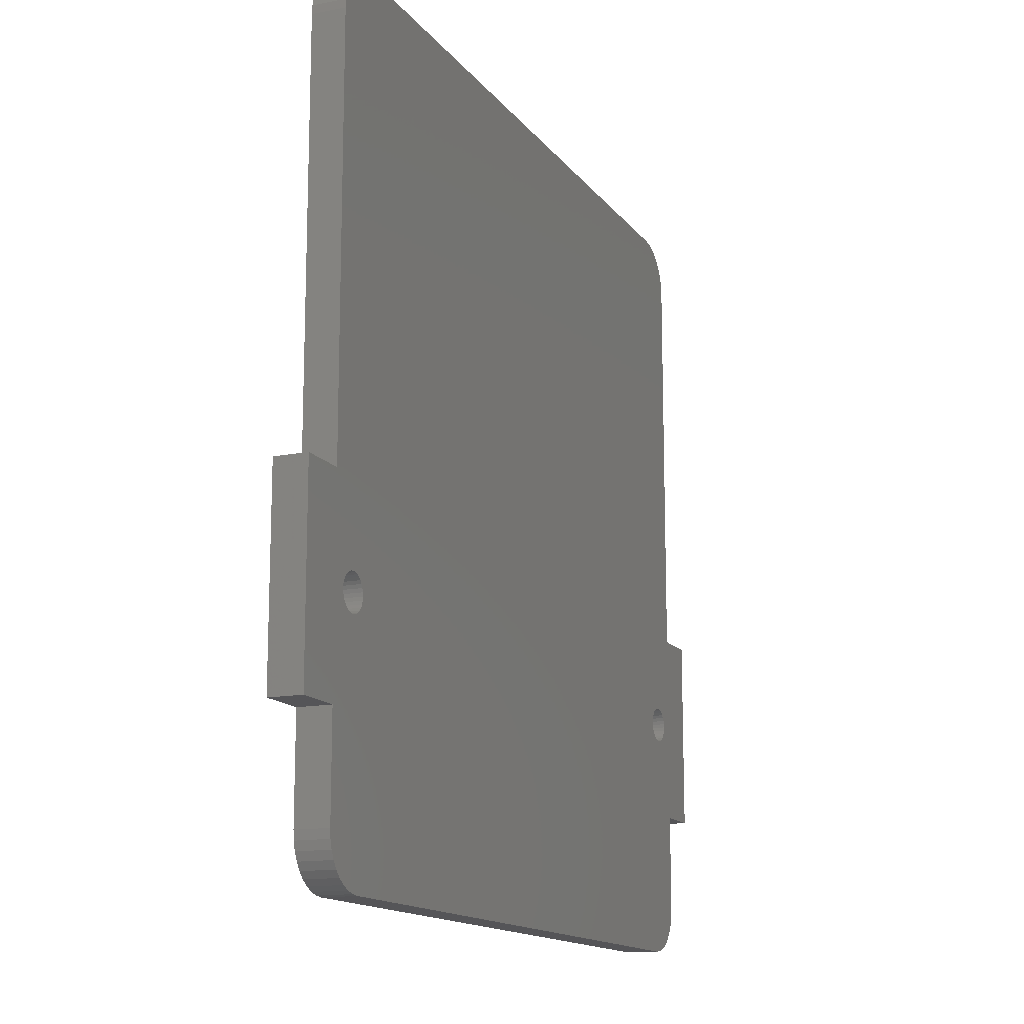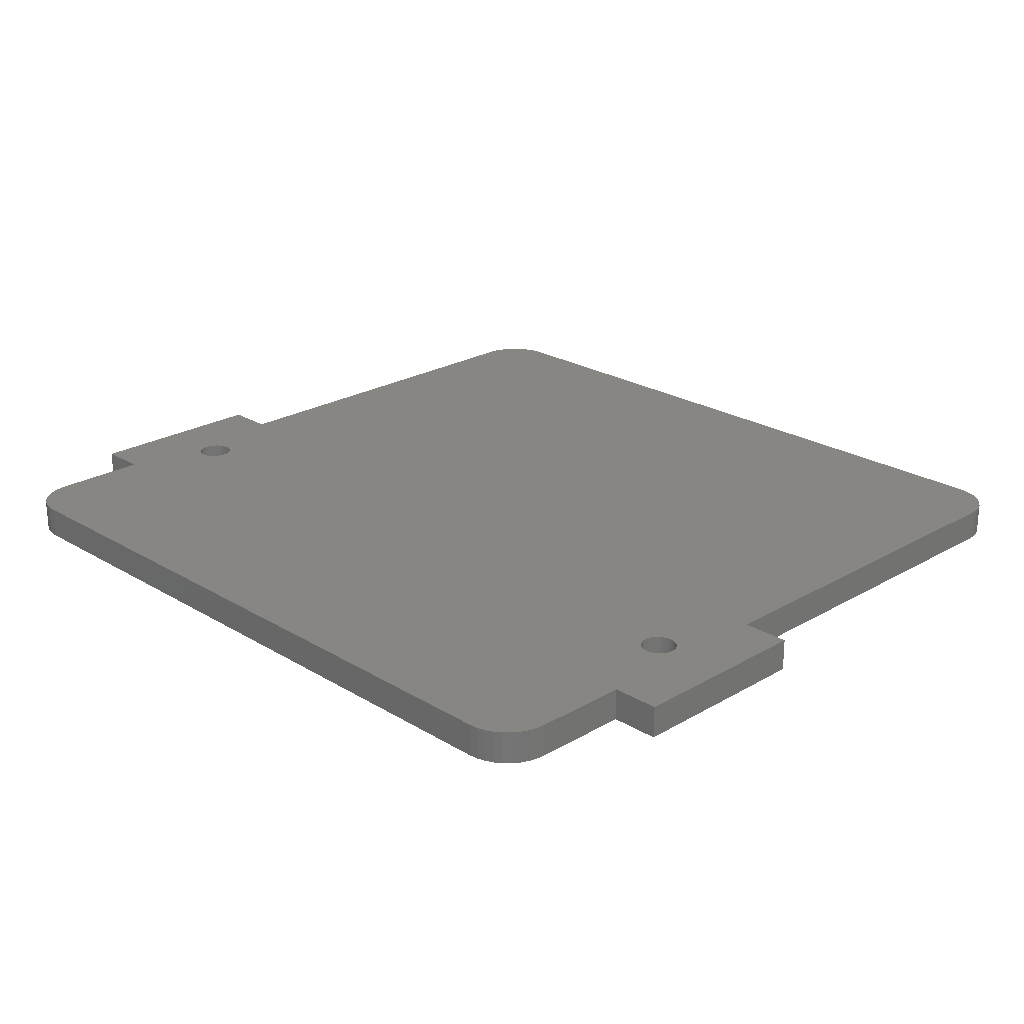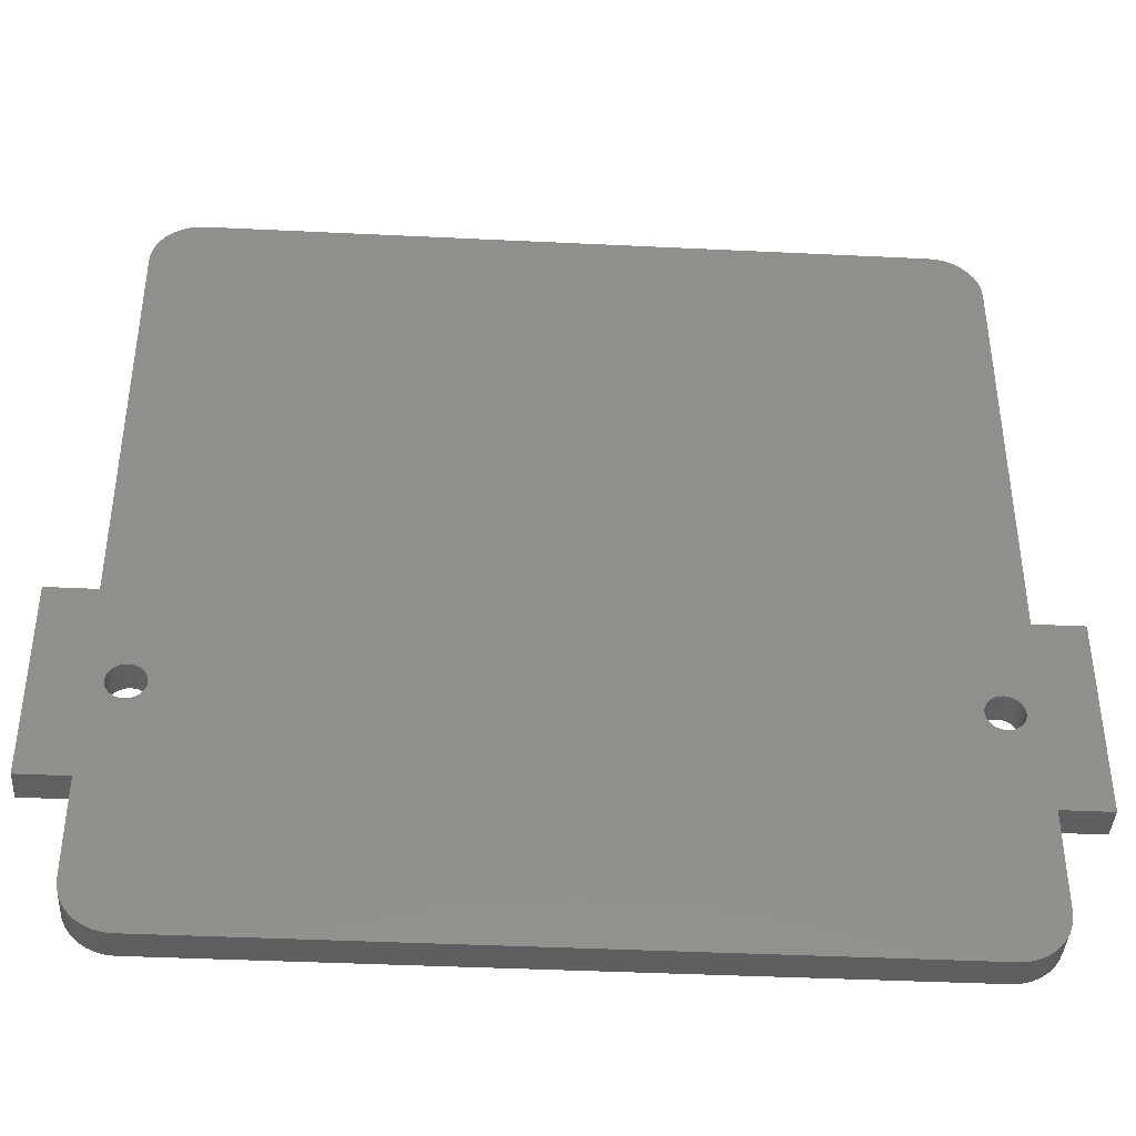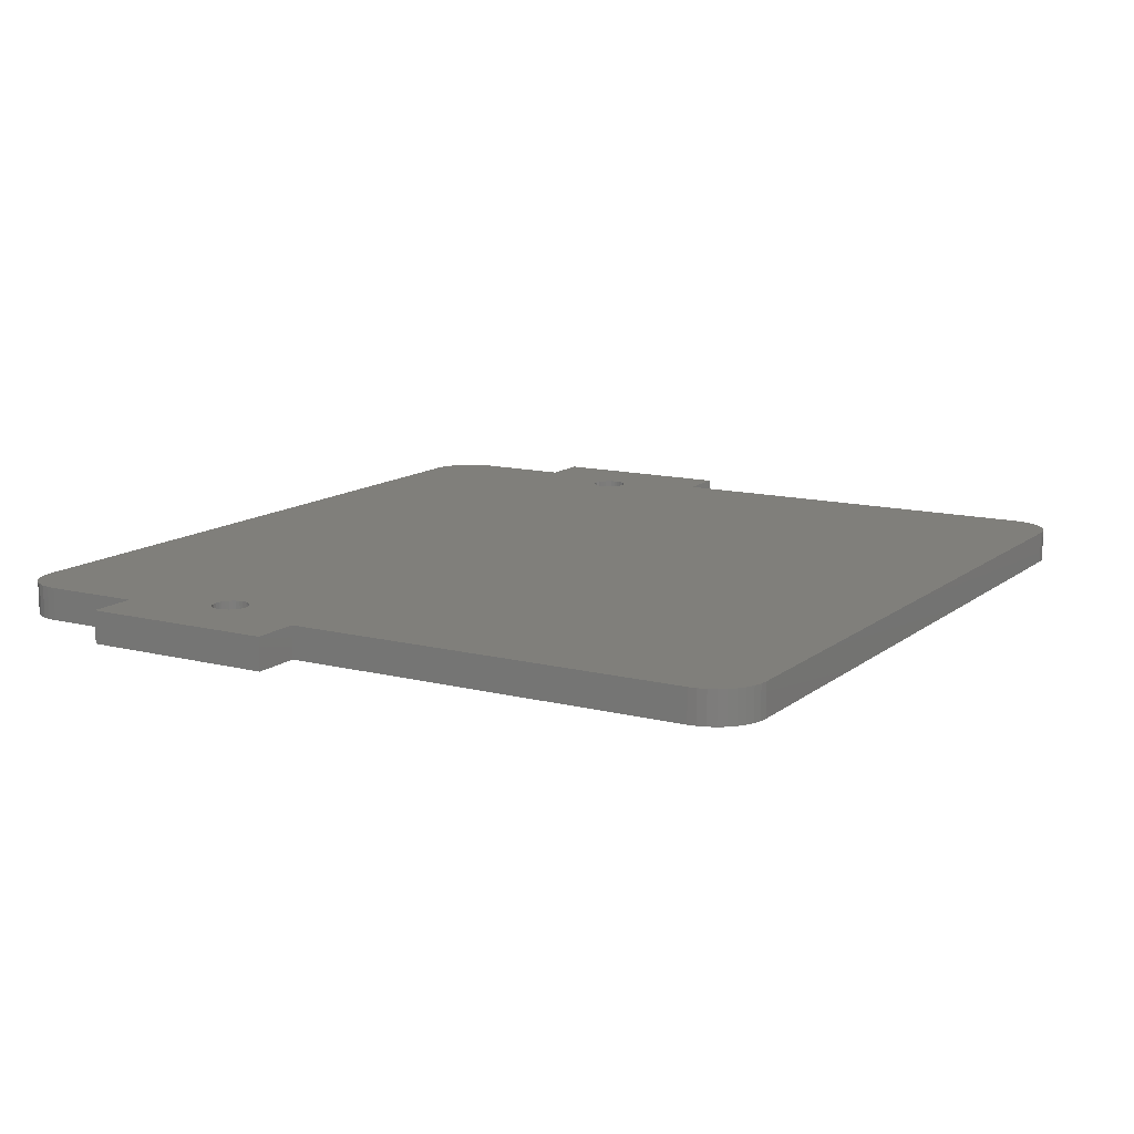
<metadata>
{"format":"stl","ext":"stl","renderer":"f3d","projection":"perspective","resolution":1024,"background":"white","views":[{"elev":-14.3,"azim":-66.8,"up":"+Y"},{"elev":23.5,"azim":45.5,"up":"+Z"},{"elev":-40.4,"azim":-3.4,"up":"+Y"},{"elev":12.7,"azim":120.5,"up":"+Z"}]}
</metadata>
<code>
# stl→obj: 292 verts, 588 faces
v 31.05 34.05 0
v 31.57 34 0
v 32.08 33.87 0
v 32.55 33.65 0
v 32.98 33.35 0
v 33.35 32.98 0
v 33.65 32.55 0
v 33.87 32.08 0
v 34 31.57 0
v 34.05 31.05 0
v 34.05 6 0
v -15 6 0
v -15 31.05 0
v -14.95 31.57 0
v -14.82 32.08 0
v -14.6 32.55 0
v -14.3 32.98 0
v -13.93 33.35 0
v -13.5 33.65 0
v -13.03 33.87 0
v -12.52 34 0
v -12 34.05 0
v 37.05 6 0
v 37.05 1.1 0
v 32.05 1.1 0
v -13 1.1 0
v -18 1.1 0
v -18 6 0
v -13.21 1.079 0
v -18 1.079 0
v 31.84 1.079 0
v -12.79 1.079 0
v 37.05 1.079 0
v 32.26 1.079 0
v -13.42 1.016 0
v -18 1.016 0
v 31.63 1.016 0
v -12.58 1.016 0
v 37.05 1.016 0
v 32.47 1.016 0
v -13.61 0.9146 0
v -18 0.9146 0
v 31.44 0.9146 0
v -12.39 0.9146 0
v 37.05 0.9146 0
v 32.66 0.9146 0
v -13.78 0.7778 0
v -18 0.7778 0
v 31.27 0.7778 0
v -12.22 0.7778 0
v 37.05 0.7778 0
v 32.83 0.7778 0
v -13.91 0.6111 0
v -18 0.6111 0
v 31.14 0.6111 0
v -12.09 0.6111 0
v 37.05 0.6111 0
v 32.96 0.6111 0
v -14.02 0.421 0
v -18 0.421 0
v 31.03 0.421 0
v -11.98 0.421 0
v 37.05 0.421 0
v 33.07 0.421 0
v -14.08 0.2146 0
v -18 0.2146 0
v 30.97 0.2146 0
v -11.92 0.2146 0
v 37.05 0.2146 0
v 33.13 0.2146 0
v -14.1 7.105e-15 0
v -18 7.105e-15 0
v 30.95 7.105e-15 0
v -11.9 7.105e-15 0
v 37.05 7.105e-15 0
v 33.15 7.105e-15 0
v -14.08 -0.2146 0
v -18 -0.2146 0
v 30.97 -0.2146 0
v -11.92 -0.2146 0
v 37.05 -0.2146 0
v 33.13 -0.2146 0
v -14.02 -0.421 0
v -18 -0.421 0
v 31.03 -0.421 0
v -11.98 -0.421 0
v 37.05 -0.421 0
v 33.07 -0.421 0
v -13.91 -0.6111 0
v -18 -0.6111 0
v 31.14 -0.6111 0
v -12.09 -0.6111 0
v 37.05 -0.6111 0
v 32.96 -0.6111 0
v -13.78 -0.7778 0
v -18 -0.7778 0
v 31.27 -0.7778 0
v -12.22 -0.7778 0
v 37.05 -0.7778 0
v 32.83 -0.7778 0
v -13.61 -0.9146 0
v -18 -0.9146 0
v 31.44 -0.9146 0
v -12.39 -0.9146 0
v 37.05 -0.9146 0
v 32.66 -0.9146 0
v -13.42 -1.016 0
v -18 -1.016 0
v 31.63 -1.016 0
v -12.58 -1.016 0
v 37.05 -1.016 0
v 32.47 -1.016 0
v -13.21 -1.079 0
v -18 -1.079 0
v 31.84 -1.079 0
v -12.79 -1.079 0
v 37.05 -1.079 0
v 32.26 -1.079 0
v -13 -1.1 0
v -18 -1.1 0
v 32.05 -1.1 0
v 37.05 -1.1 0
v 37.05 -6 0
v 34.05 -6 0
v -15 -6 0
v -18 -6 0
v 34.05 -12 0
v 34 -12.52 0
v 33.87 -13.03 0
v 33.65 -13.5 0
v 33.35 -13.93 0
v 32.98 -14.3 0
v 32.55 -14.6 0
v 32.08 -14.82 0
v 31.57 -14.95 0
v 31.05 -15 0
v -12 -15 0
v -12.52 -14.95 0
v -13.03 -14.82 0
v -13.5 -14.6 0
v -13.93 -14.3 0
v -14.3 -13.93 0
v -14.6 -13.5 0
v -14.82 -13.03 0
v -14.95 -12.52 0
v -15 -12 0
v 31.05 -15 2
v 31.57 -14.95 2
v 32.08 -14.82 2
v 32.55 -14.6 2
v 32.98 -14.3 2
v 33.35 -13.93 2
v 33.65 -13.5 2
v 33.87 -13.03 2
v 34 -12.52 2
v 34.05 -12 2
v 34.05 -6 2
v -15 -6 2
v -15 -12 2
v -14.95 -12.52 2
v -14.82 -13.03 2
v -14.6 -13.5 2
v -14.3 -13.93 2
v -13.93 -14.3 2
v -13.5 -14.6 2
v -13.03 -14.82 2
v -12.52 -14.95 2
v -12 -15 2
v 37.05 -6 2
v 37.05 -1.1 2
v 32.05 -1.1 2
v -13 -1.1 2
v -18 -1.1 2
v -18 -6 2
v -13.21 -1.079 2
v -18 -1.079 2
v 31.84 -1.079 2
v -12.79 -1.079 2
v 37.05 -1.079 2
v 32.26 -1.079 2
v -13.42 -1.016 2
v -18 -1.016 2
v 31.63 -1.016 2
v -12.58 -1.016 2
v 37.05 -1.016 2
v 32.47 -1.016 2
v -13.61 -0.9146 2
v -18 -0.9146 2
v 31.44 -0.9146 2
v -12.39 -0.9146 2
v 37.05 -0.9146 2
v 32.66 -0.9146 2
v -13.78 -0.7778 2
v -18 -0.7778 2
v 31.27 -0.7778 2
v -12.22 -0.7778 2
v 37.05 -0.7778 2
v 32.83 -0.7778 2
v -13.91 -0.6111 2
v -18 -0.6111 2
v 31.14 -0.6111 2
v -12.09 -0.6111 2
v 37.05 -0.6111 2
v 32.96 -0.6111 2
v -14.02 -0.421 2
v -18 -0.421 2
v 31.03 -0.421 2
v -11.98 -0.421 2
v 37.05 -0.421 2
v 33.07 -0.421 2
v -14.08 -0.2146 2
v -18 -0.2146 2
v 30.97 -0.2146 2
v -11.92 -0.2146 2
v 37.05 -0.2146 2
v 33.13 -0.2146 2
v -14.1 1.066e-14 2
v -18 1.066e-14 2
v 30.95 1.066e-14 2
v -11.9 1.066e-14 2
v 37.05 1.066e-14 2
v 33.15 1.066e-14 2
v -14.08 0.2146 2
v -18 0.2146 2
v 30.97 0.2146 2
v -11.92 0.2146 2
v 37.05 0.2146 2
v 33.13 0.2146 2
v -14.02 0.421 2
v -18 0.421 2
v 31.03 0.421 2
v -11.98 0.421 2
v 37.05 0.421 2
v 33.07 0.421 2
v -13.91 0.6111 2
v -18 0.6111 2
v 31.14 0.6111 2
v -12.09 0.6111 2
v 37.05 0.6111 2
v 32.96 0.6111 2
v -13.78 0.7778 2
v -18 0.7778 2
v 31.27 0.7778 2
v -12.22 0.7778 2
v 37.05 0.7778 2
v 32.83 0.7778 2
v -13.61 0.9146 2
v -18 0.9146 2
v 31.44 0.9146 2
v -12.39 0.9146 2
v 37.05 0.9146 2
v 32.66 0.9146 2
v -13.42 1.016 2
v -18 1.016 2
v 31.63 1.016 2
v -12.58 1.016 2
v 37.05 1.016 2
v 32.47 1.016 2
v -13.21 1.079 2
v -18 1.079 2
v 31.84 1.079 2
v -12.79 1.079 2
v 37.05 1.079 2
v 32.26 1.079 2
v -13 1.1 2
v -18 1.1 2
v 32.05 1.1 2
v 37.05 1.1 2
v 37.05 6 2
v 34.05 6 2
v -15 6 2
v -18 6 2
v 34.05 31.05 2
v 34 31.57 2
v 33.87 32.08 2
v 33.65 32.55 2
v 33.35 32.98 2
v 32.98 33.35 2
v 32.55 33.65 2
v 32.08 33.87 2
v 31.57 34 2
v 31.05 34.05 2
v -12 34.05 2
v -12.52 34 2
v -13.03 33.87 2
v -13.5 33.65 2
v -13.93 33.35 2
v -14.3 32.98 2
v -14.6 32.55 2
v -14.82 32.08 2
v -14.95 31.57 2
v -15 31.05 2
f 1 2 3
f 1 3 4
f 1 4 5
f 1 5 6
f 1 6 7
f 1 7 8
f 1 8 9
f 1 9 10
f 1 10 11
f 1 11 12
f 1 12 13
f 1 13 14
f 1 14 15
f 1 15 16
f 1 16 17
f 1 17 18
f 1 18 19
f 1 19 20
f 1 20 21
f 1 21 22
f 12 11 23
f 12 23 24
f 12 24 25
f 12 25 26
f 12 26 27
f 12 27 28
f 26 29 30
f 26 30 27
f 25 31 32
f 25 32 26
f 24 33 34
f 24 34 25
f 29 35 36
f 29 36 30
f 31 37 38
f 31 38 32
f 33 39 40
f 33 40 34
f 35 41 42
f 35 42 36
f 37 43 44
f 37 44 38
f 39 45 46
f 39 46 40
f 41 47 48
f 41 48 42
f 43 49 50
f 43 50 44
f 45 51 52
f 45 52 46
f 47 53 54
f 47 54 48
f 49 55 56
f 49 56 50
f 51 57 58
f 51 58 52
f 53 59 60
f 53 60 54
f 55 61 62
f 55 62 56
f 57 63 64
f 57 64 58
f 59 65 66
f 59 66 60
f 61 67 68
f 61 68 62
f 63 69 70
f 63 70 64
f 65 71 72
f 65 72 66
f 67 73 74
f 67 74 68
f 69 75 76
f 69 76 70
f 71 77 78
f 71 78 72
f 73 79 80
f 73 80 74
f 75 81 82
f 75 82 76
f 77 83 84
f 77 84 78
f 79 85 86
f 79 86 80
f 81 87 88
f 81 88 82
f 83 89 90
f 83 90 84
f 85 91 92
f 85 92 86
f 87 93 94
f 87 94 88
f 89 95 96
f 89 96 90
f 91 97 98
f 91 98 92
f 93 99 100
f 93 100 94
f 95 101 102
f 95 102 96
f 97 103 104
f 97 104 98
f 99 105 106
f 99 106 100
f 101 107 108
f 101 108 102
f 103 109 110
f 103 110 104
f 105 111 112
f 105 112 106
f 107 113 114
f 107 114 108
f 109 115 116
f 109 116 110
f 111 117 118
f 111 118 112
f 113 119 120
f 113 120 114
f 115 121 119
f 115 119 116
f 117 122 121
f 117 121 118
f 119 121 122
f 119 122 123
f 119 123 124
f 119 124 125
f 119 125 126
f 119 126 120
f 124 127 128
f 124 128 129
f 124 129 130
f 124 130 131
f 124 131 132
f 124 132 133
f 124 133 134
f 124 134 135
f 124 135 136
f 124 136 137
f 124 137 138
f 124 138 139
f 124 139 140
f 124 140 141
f 124 141 142
f 124 142 143
f 124 143 144
f 124 144 145
f 124 145 146
f 124 146 125
f 147 148 149
f 147 149 150
f 147 150 151
f 147 151 152
f 147 152 153
f 147 153 154
f 147 154 155
f 147 155 156
f 147 156 157
f 147 157 158
f 147 158 159
f 147 159 160
f 147 160 161
f 147 161 162
f 147 162 163
f 147 163 164
f 147 164 165
f 147 165 166
f 147 166 167
f 147 167 168
f 158 157 169
f 158 169 170
f 158 170 171
f 158 171 172
f 158 172 173
f 158 173 174
f 172 175 176
f 172 176 173
f 171 177 178
f 171 178 172
f 170 179 180
f 170 180 171
f 175 181 182
f 175 182 176
f 177 183 184
f 177 184 178
f 179 185 186
f 179 186 180
f 181 187 188
f 181 188 182
f 183 189 190
f 183 190 184
f 185 191 192
f 185 192 186
f 187 193 194
f 187 194 188
f 189 195 196
f 189 196 190
f 191 197 198
f 191 198 192
f 193 199 200
f 193 200 194
f 195 201 202
f 195 202 196
f 197 203 204
f 197 204 198
f 199 205 206
f 199 206 200
f 201 207 208
f 201 208 202
f 203 209 210
f 203 210 204
f 205 211 212
f 205 212 206
f 207 213 214
f 207 214 208
f 209 215 216
f 209 216 210
f 211 217 218
f 211 218 212
f 213 219 220
f 213 220 214
f 215 221 222
f 215 222 216
f 217 223 224
f 217 224 218
f 219 225 226
f 219 226 220
f 221 227 228
f 221 228 222
f 223 229 230
f 223 230 224
f 225 231 232
f 225 232 226
f 227 233 234
f 227 234 228
f 229 235 236
f 229 236 230
f 231 237 238
f 231 238 232
f 233 239 240
f 233 240 234
f 235 241 242
f 235 242 236
f 237 243 244
f 237 244 238
f 239 245 246
f 239 246 240
f 241 247 248
f 241 248 242
f 243 249 250
f 243 250 244
f 245 251 252
f 245 252 246
f 247 253 254
f 247 254 248
f 249 255 256
f 249 256 250
f 251 257 258
f 251 258 252
f 253 259 260
f 253 260 254
f 255 261 262
f 255 262 256
f 257 263 264
f 257 264 258
f 259 265 266
f 259 266 260
f 261 267 265
f 261 265 262
f 263 268 267
f 263 267 264
f 265 267 268
f 265 268 269
f 265 269 270
f 265 270 271
f 265 271 272
f 265 272 266
f 270 273 274
f 270 274 275
f 270 275 276
f 270 276 277
f 270 277 278
f 270 278 279
f 270 279 280
f 270 280 281
f 270 281 282
f 270 282 283
f 270 283 284
f 270 284 285
f 270 285 286
f 270 286 287
f 270 287 288
f 270 288 289
f 270 289 290
f 270 290 291
f 270 291 292
f 270 292 271
f 158 125 146
f 158 146 159
f 292 13 12
f 292 12 271
f 271 12 28
f 271 28 272
f 269 23 11
f 269 11 270
f 173 176 182
f 173 182 188
f 173 188 194
f 173 194 200
f 173 200 206
f 173 206 212
f 173 212 218
f 173 218 224
f 173 224 230
f 173 230 236
f 173 236 242
f 173 242 248
f 173 248 254
f 173 254 260
f 173 260 266
f 173 266 272
f 173 272 28
f 173 28 27
f 173 27 30
f 173 30 36
f 173 36 42
f 173 42 48
f 173 48 54
f 173 54 60
f 173 60 66
f 173 66 72
f 173 72 78
f 173 78 84
f 173 84 90
f 173 90 96
f 173 96 102
f 173 102 108
f 173 108 114
f 173 114 120
f 173 120 126
f 173 126 174
f 125 158 174
f 125 174 126
f 123 169 157
f 123 157 124
f 160 159 146
f 160 146 145
f 161 160 145
f 161 145 144
f 162 161 144
f 162 144 143
f 163 162 143
f 163 143 142
f 164 163 142
f 164 142 141
f 165 164 141
f 165 141 140
f 166 165 140
f 166 140 139
f 167 166 139
f 167 139 138
f 168 167 138
f 168 138 137
f 136 147 168
f 136 168 137
f 148 147 136
f 148 136 135
f 149 148 135
f 149 135 134
f 150 149 134
f 150 134 133
f 151 150 133
f 151 133 132
f 152 151 132
f 152 132 131
f 153 152 131
f 153 131 130
f 154 153 130
f 154 130 129
f 155 154 129
f 155 129 128
f 156 155 128
f 156 128 127
f 124 157 156
f 124 156 127
f 10 273 270
f 10 270 11
f 122 117 111
f 122 111 105
f 122 105 99
f 122 99 93
f 122 93 87
f 122 87 81
f 122 81 75
f 122 75 69
f 122 69 63
f 122 63 57
f 122 57 51
f 122 51 45
f 122 45 39
f 122 39 33
f 122 33 24
f 122 24 23
f 122 23 269
f 122 269 268
f 122 268 263
f 122 263 257
f 122 257 251
f 122 251 245
f 122 245 239
f 122 239 233
f 122 233 227
f 122 227 221
f 122 221 215
f 122 215 209
f 122 209 203
f 122 203 197
f 122 197 191
f 122 191 185
f 122 185 179
f 122 179 170
f 122 170 169
f 122 169 123
f 274 273 10
f 274 10 9
f 275 274 9
f 275 9 8
f 276 275 8
f 276 8 7
f 277 276 7
f 277 7 6
f 278 277 6
f 278 6 5
f 279 278 5
f 279 5 4
f 280 279 4
f 280 4 3
f 281 280 3
f 281 3 2
f 282 281 2
f 282 2 1
f 282 1 22
f 282 22 283
f 284 283 22
f 284 22 21
f 285 284 21
f 285 21 20
f 286 285 20
f 286 20 19
f 287 286 19
f 287 19 18
f 288 287 18
f 288 18 17
f 289 288 17
f 289 17 16
f 290 289 16
f 290 16 15
f 291 290 15
f 291 15 14
f 292 291 14
f 292 14 13
f 214 220 74
f 214 74 80
f 220 226 68
f 220 68 74
f 226 232 62
f 226 62 68
f 232 238 56
f 232 56 62
f 238 244 50
f 238 50 56
f 244 250 44
f 244 44 50
f 250 256 38
f 250 38 44
f 256 262 32
f 256 32 38
f 262 265 26
f 262 26 32
f 265 259 29
f 265 29 26
f 259 253 35
f 259 35 29
f 253 247 41
f 253 41 35
f 247 241 47
f 247 47 41
f 241 235 53
f 241 53 47
f 235 229 59
f 235 59 53
f 229 223 65
f 229 65 59
f 223 217 71
f 223 71 65
f 217 211 77
f 217 77 71
f 211 205 83
f 211 83 77
f 205 199 89
f 205 89 83
f 199 193 95
f 199 95 89
f 193 187 101
f 193 101 95
f 187 181 107
f 187 107 101
f 181 175 113
f 181 113 107
f 175 172 119
f 175 119 113
f 172 178 116
f 172 116 119
f 178 184 110
f 178 110 116
f 184 190 104
f 184 104 110
f 190 196 98
f 190 98 104
f 196 202 92
f 196 92 98
f 202 208 86
f 202 86 92
f 208 214 80
f 208 80 86
f 216 222 76
f 216 76 82
f 222 228 70
f 222 70 76
f 228 234 64
f 228 64 70
f 234 240 58
f 234 58 64
f 240 246 52
f 240 52 58
f 246 252 46
f 246 46 52
f 252 258 40
f 252 40 46
f 258 264 34
f 258 34 40
f 264 267 25
f 264 25 34
f 267 261 31
f 267 31 25
f 261 255 37
f 261 37 31
f 255 249 43
f 255 43 37
f 249 243 49
f 249 49 43
f 243 237 55
f 243 55 49
f 237 231 61
f 237 61 55
f 231 225 67
f 231 67 61
f 225 219 73
f 225 73 67
f 219 213 79
f 219 79 73
f 213 207 85
f 213 85 79
f 207 201 91
f 207 91 85
f 201 195 97
f 201 97 91
f 195 189 103
f 195 103 97
f 189 183 109
f 189 109 103
f 183 177 115
f 183 115 109
f 177 171 121
f 177 121 115
f 171 180 118
f 171 118 121
f 180 186 112
f 180 112 118
f 186 192 106
f 186 106 112
f 192 198 100
f 192 100 106
f 198 204 94
f 198 94 100
f 204 210 88
f 204 88 94
f 210 216 82
f 210 82 88

</code>
